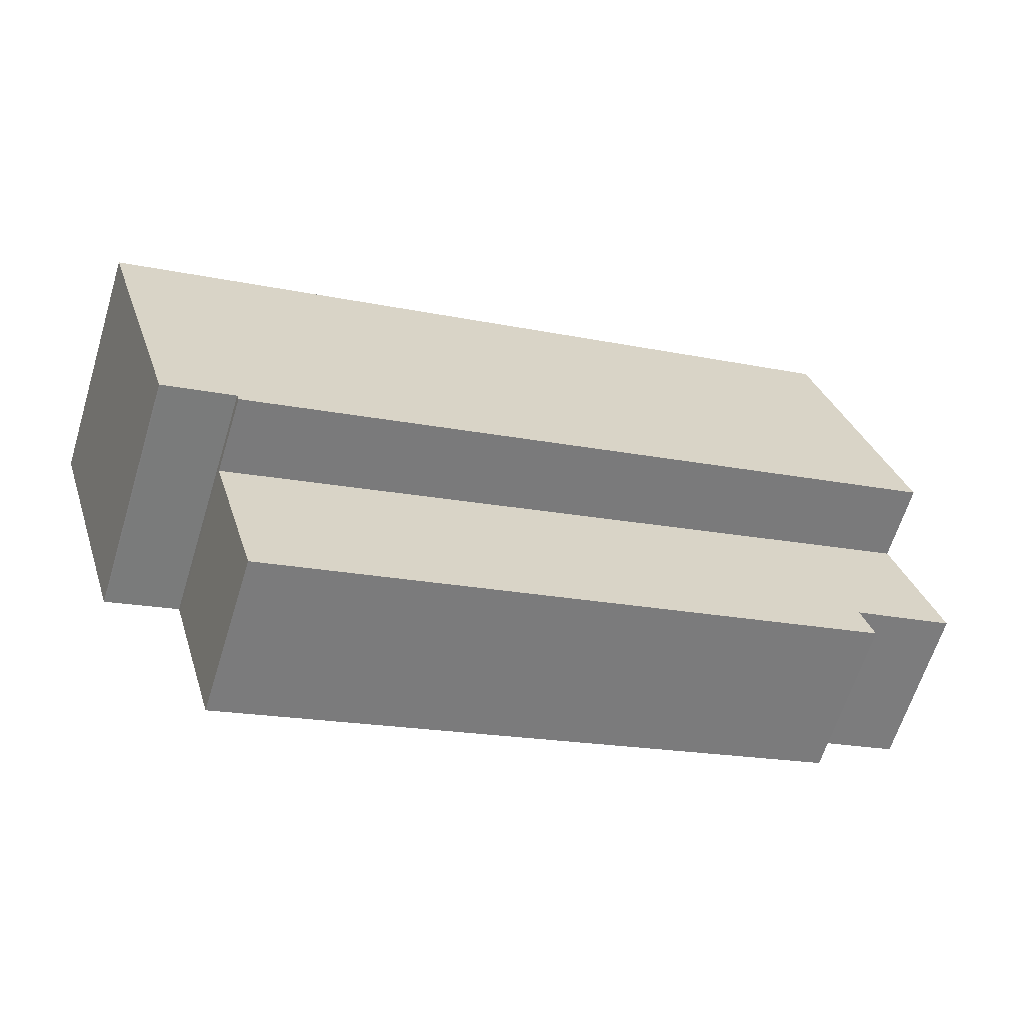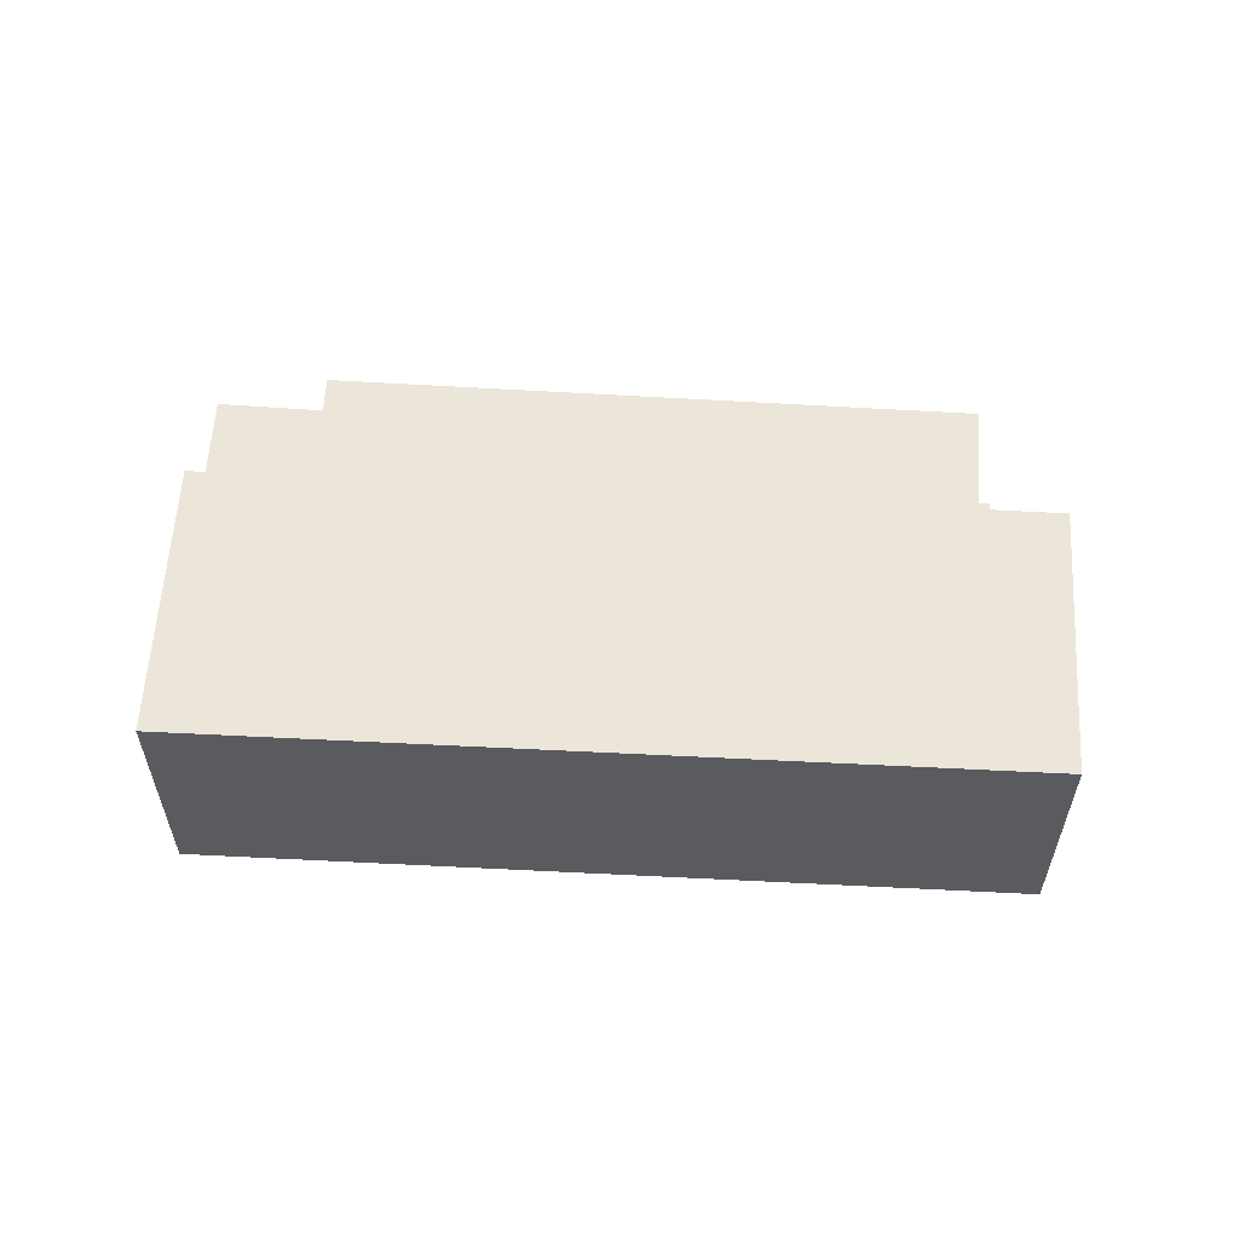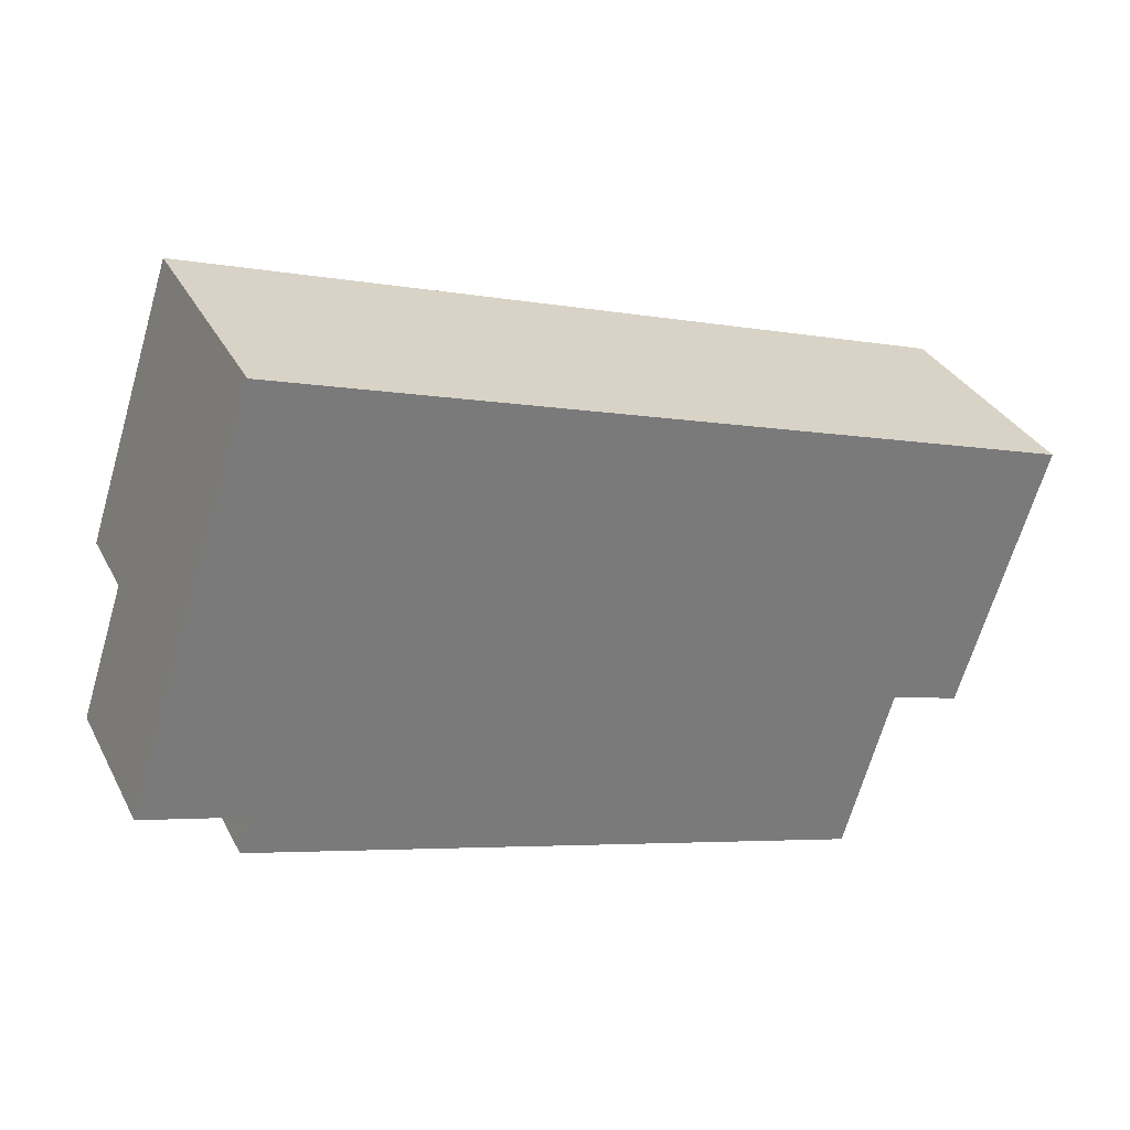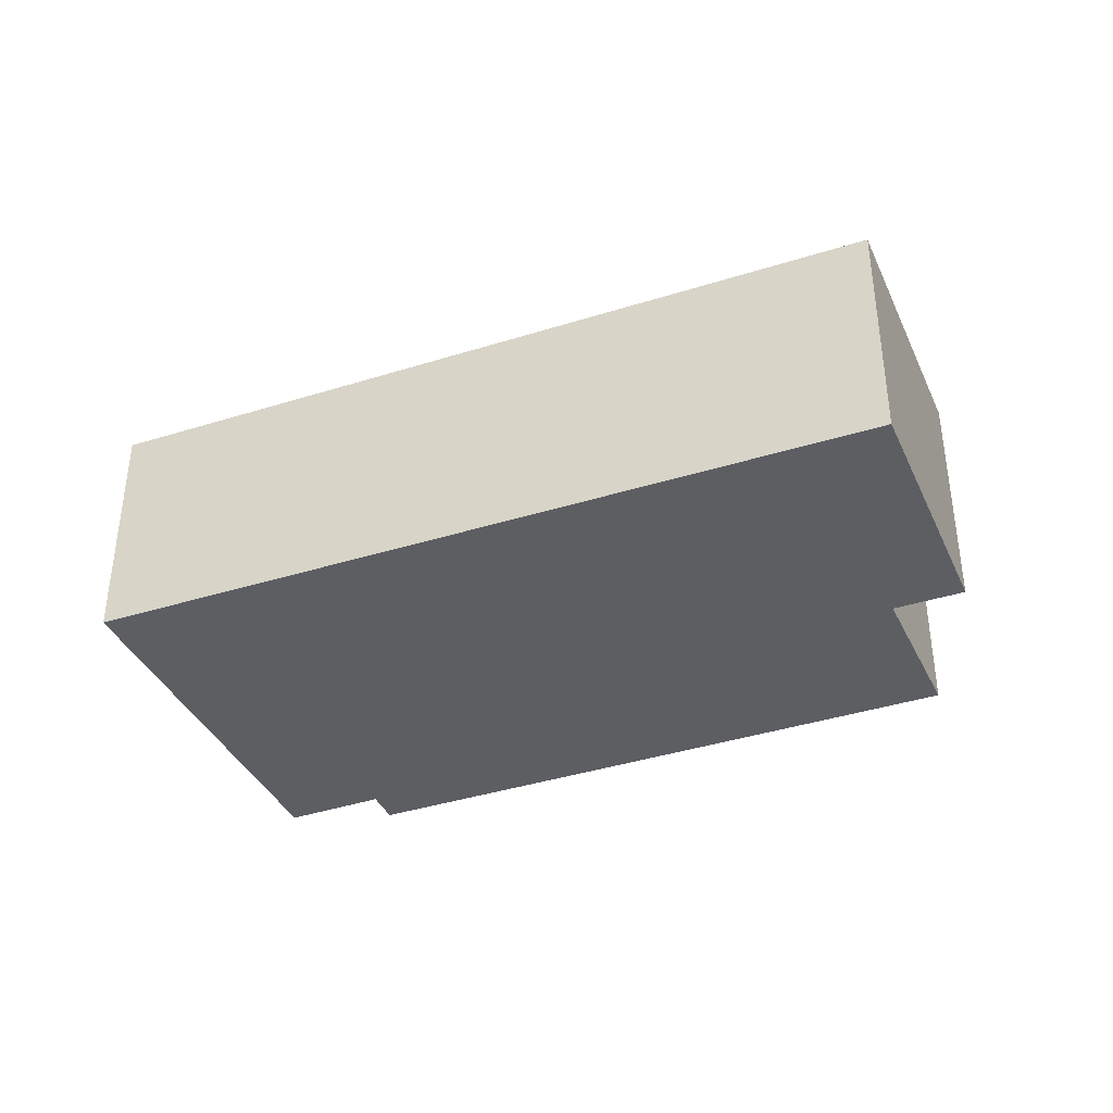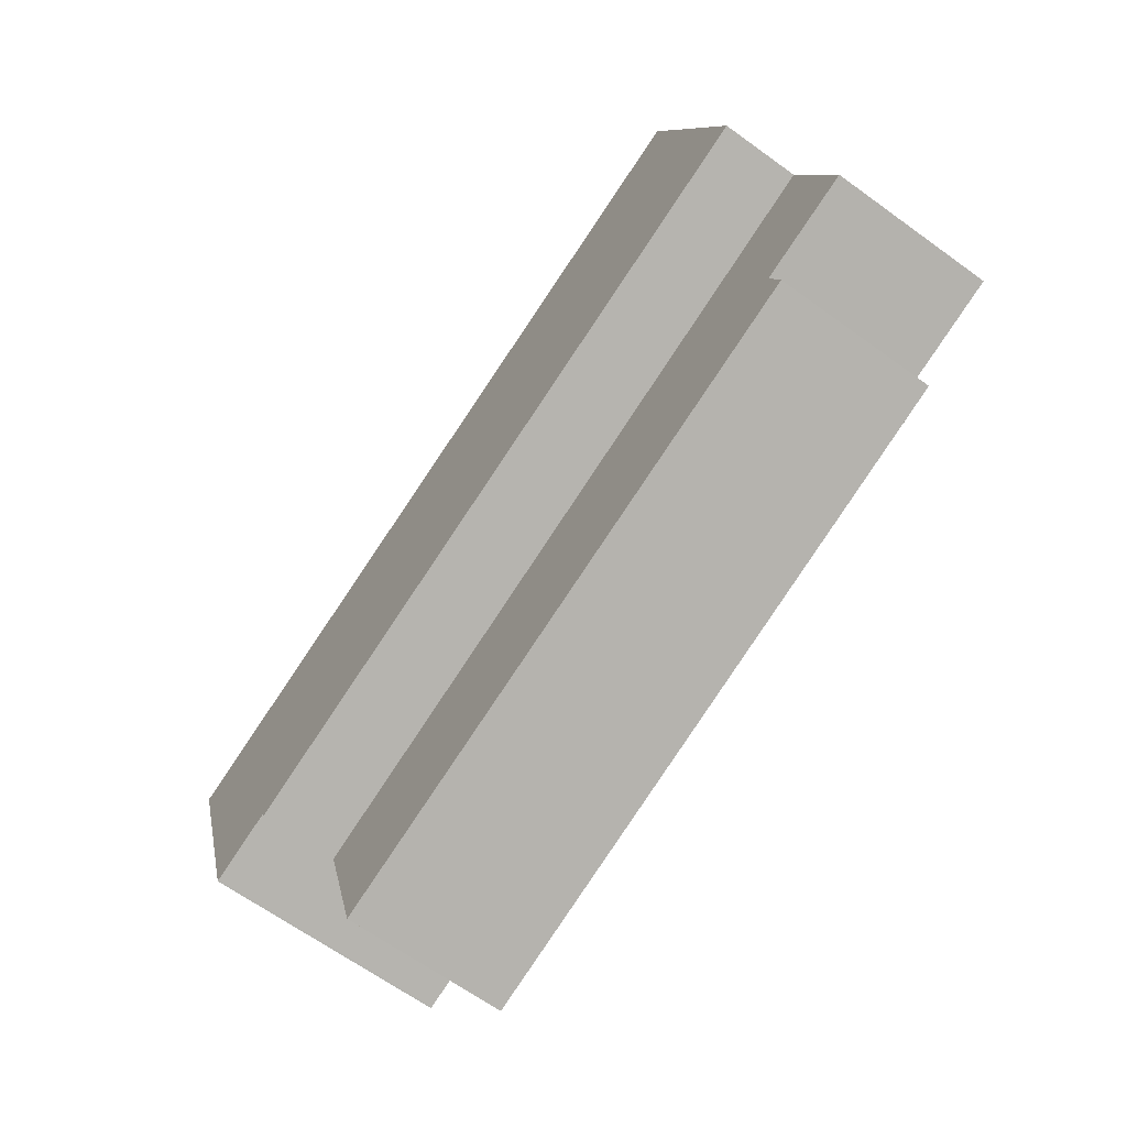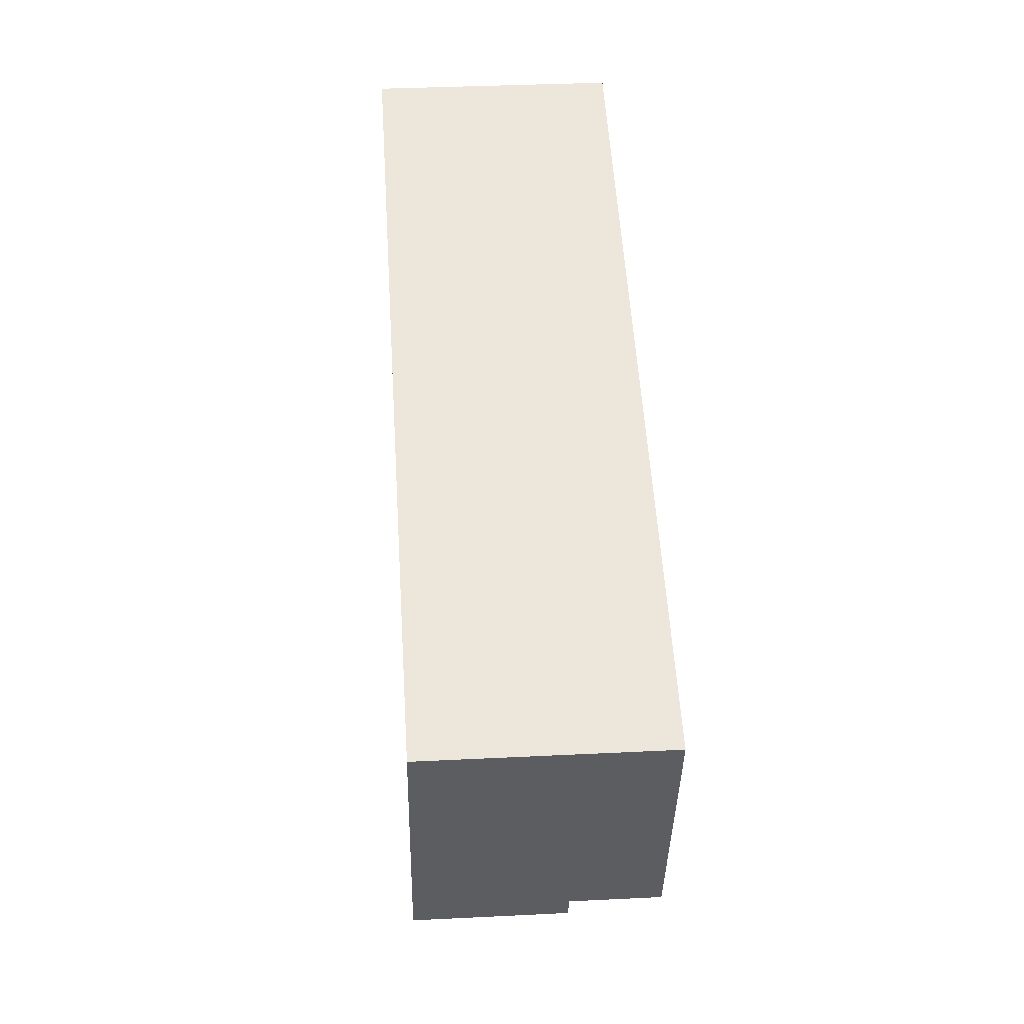
<metadata>
{"format":"obj","ext":"obj","renderer":"f3d","projection":"perspective","resolution":1024,"background":"white","views":[{"elev":-63.7,"azim":162.9,"up":"+Z"},{"elev":57.5,"azim":21.1,"up":"+Y"},{"elev":33.0,"azim":-24.1,"up":"+Z"},{"elev":-37.5,"azim":40.0,"up":"+Y"},{"elev":-65.7,"azim":-126.0,"up":"+Z"},{"elev":35.9,"azim":86.3,"up":"+Z"}]}
</metadata>
<code>
v  0.632 2.327 1.916
v  11.01 2.327 -1.505
v  0 2.327 1.425e-16
v  1.474 2.327 -0.44
v  1.46 2.327 -0.481
v  1.293 2.327 -0.973
v  9.66 2.327 -3.584
v  10.34 2.327 -3.796
v  10.34 2.324e-16 -3.796
v  9.66 2.195e-16 -3.584
v  1.293 5.958e-17 -0.973
v  1.474 2.694e-17 -0.44
v  0 0 0
v  1.46 2.945e-17 -0.481
v  0.632 -1.173e-16 1.916
v  11.01 9.215e-17 -1.505
v  0.632 3.442 1.916
v  11.04 3.442 -1.408
v  11.01 3.442 -1.505
v  12.39 3.442 -0.705
v  13.25 3.442 2.056
v  13.26 3.442 2.082
v  9.842 3.442 3.199
v  1.91 3.442 5.794
v  12.05 3.442 -1.732
v  12.07 3.442 -1.737
v  13.26 -1.275e-16 2.082
v  12.07 1.064e-16 -1.737
v  13.25 -1.259e-16 2.056
v  12.39 4.317e-17 -0.705
v  11.04 8.622e-17 -1.408
v  12.05 1.061e-16 -1.732
v  1.91 -3.548e-16 5.794
v  9.842 -1.959e-16 3.199
g defaultobject
f 1 2 3
f 4 3 2
f 5 4 2
f 6 5 2
f 7 6 2
f 8 7 2
f 9 7 8
f 7 9 6
f 6 9 10
f 6 10 11
f 12 3 4
f 3 12 13
f 11 5 6
f 5 11 4
f 4 11 12
f 12 11 14
f 13 1 3
f 1 13 15
f 15 2 1
f 2 15 16
f 16 8 2
f 8 16 9
f 13 16 15
f 16 13 12
f 16 12 14
f 16 14 11
f 16 11 10
f 16 10 9
f 17 18 19
f 18 17 20
f 20 17 21
f 21 17 22
f 22 17 23
f 23 17 24
f 25 20 26
f 20 25 18
f 27 21 22
f 21 27 20
f 20 27 26
f 26 27 28
f 28 27 29
f 28 29 30
f 31 19 18
f 19 31 16
f 28 25 26
f 25 28 32
f 32 18 25
f 18 32 31
f 16 17 19
f 17 16 15
f 15 24 17
f 24 15 33
f 33 23 24
f 23 33 34
f 23 34 22
f 22 34 27
f 30 32 28
f 32 30 31
f 31 30 29
f 31 15 16
f 15 31 29
f 15 29 27
f 15 27 34
f 15 34 33

</code>
